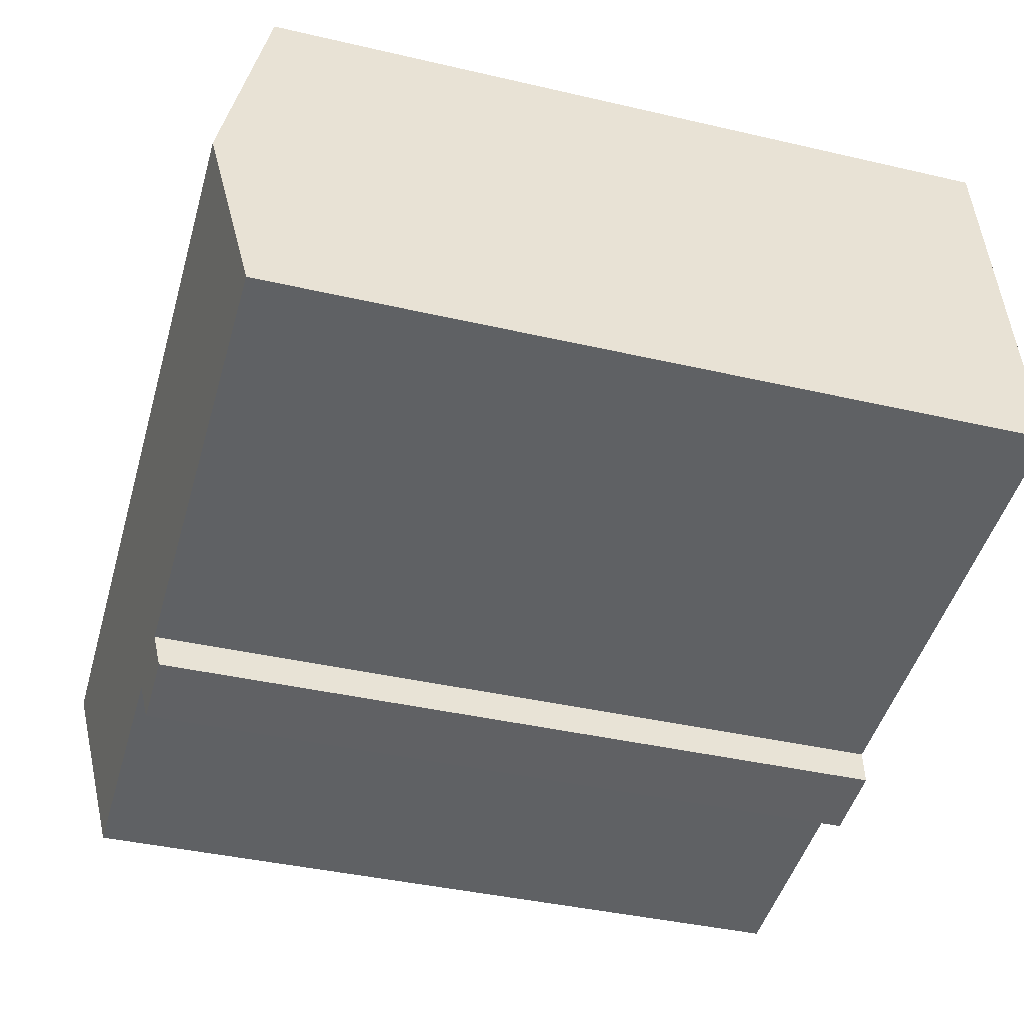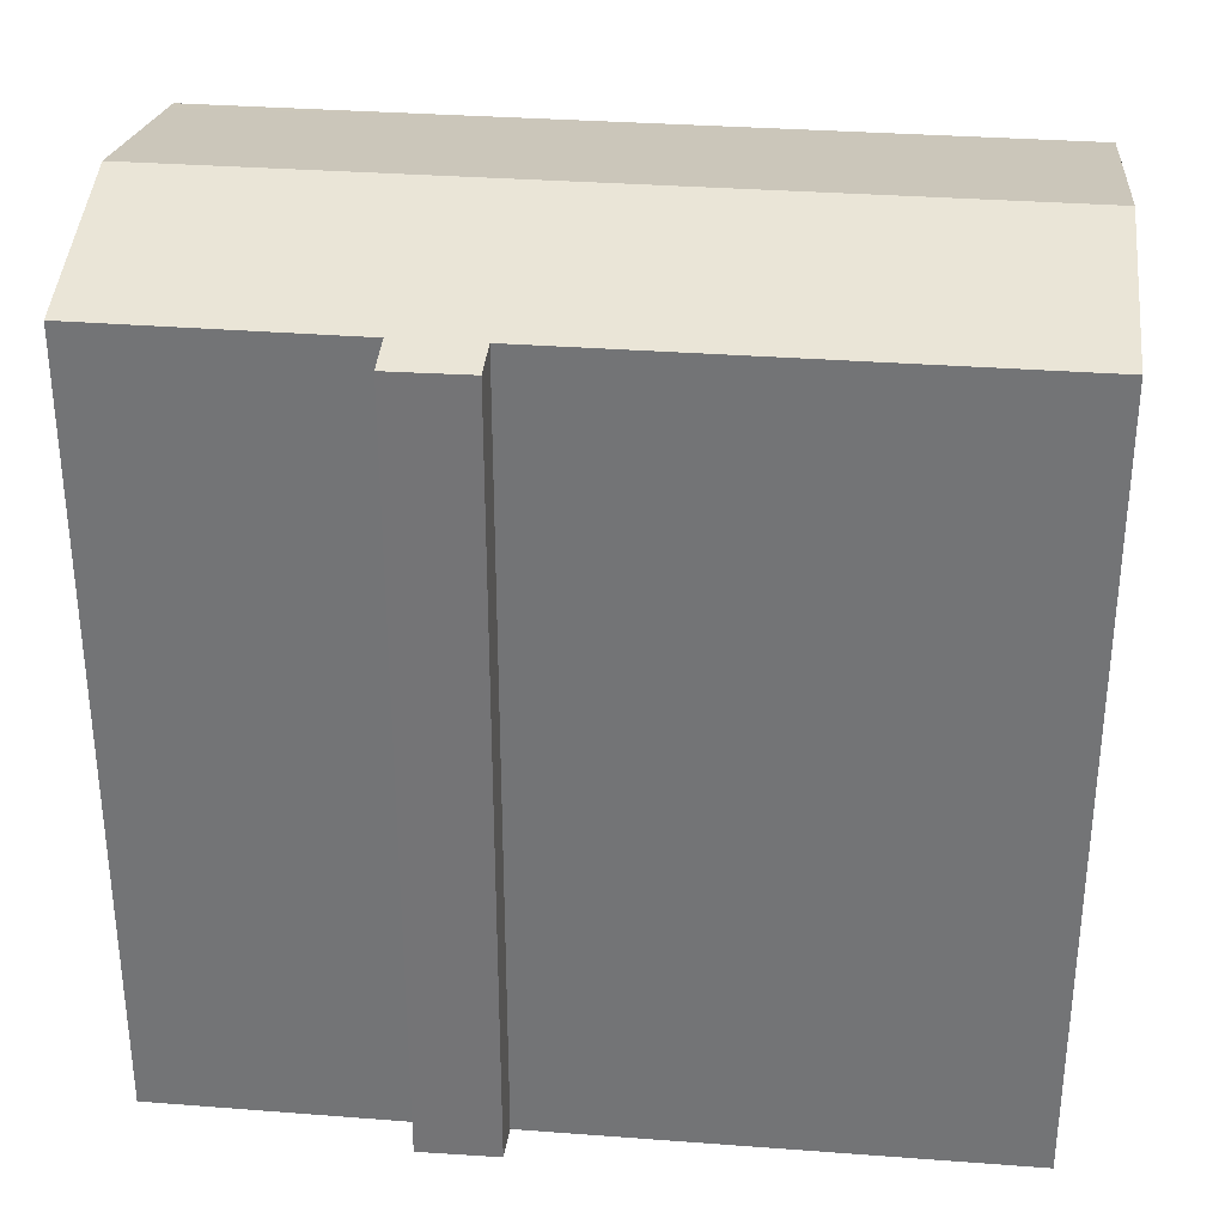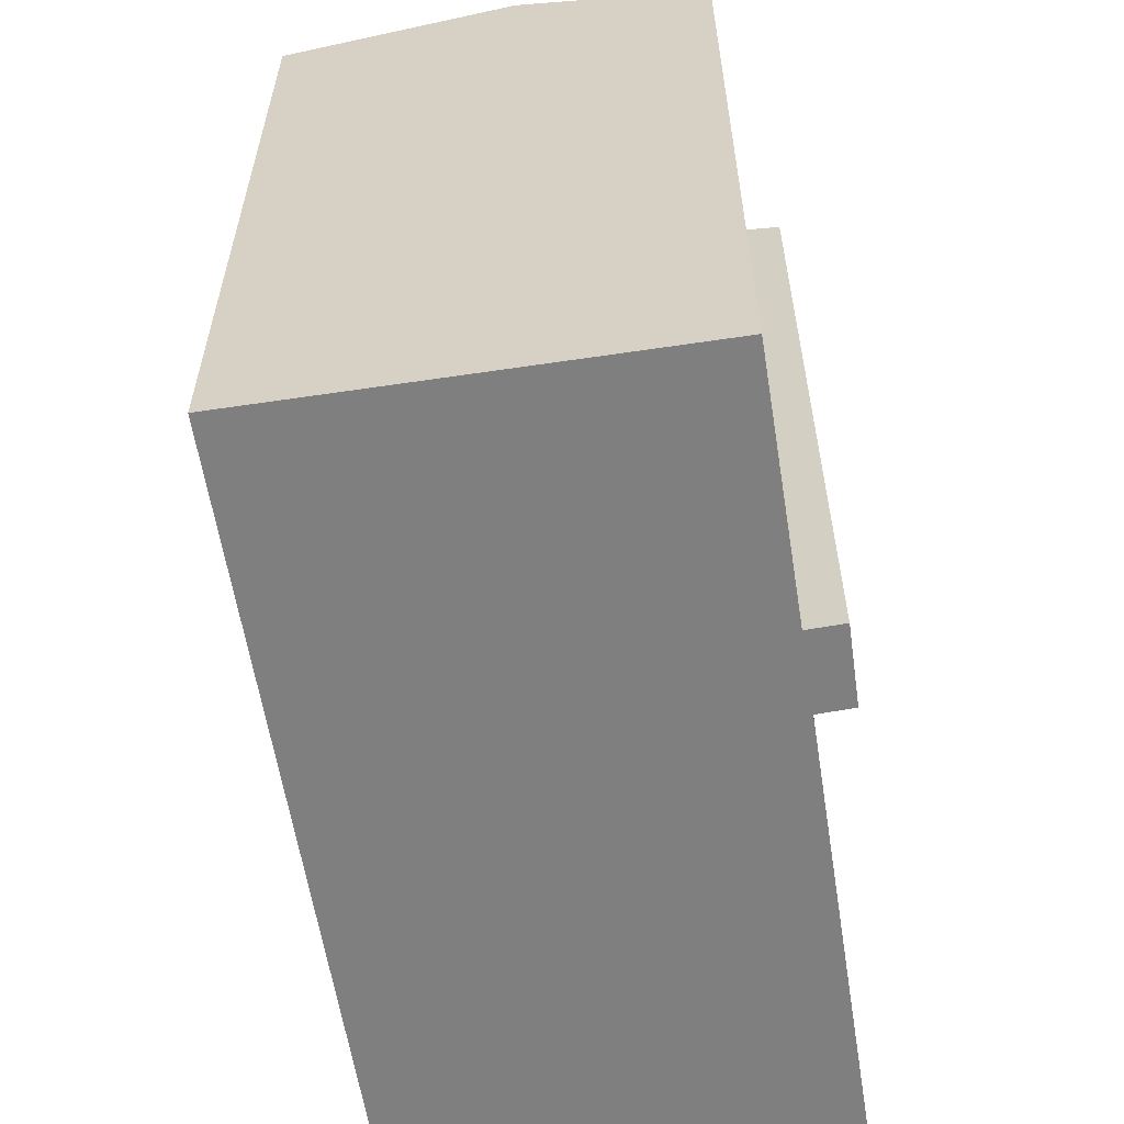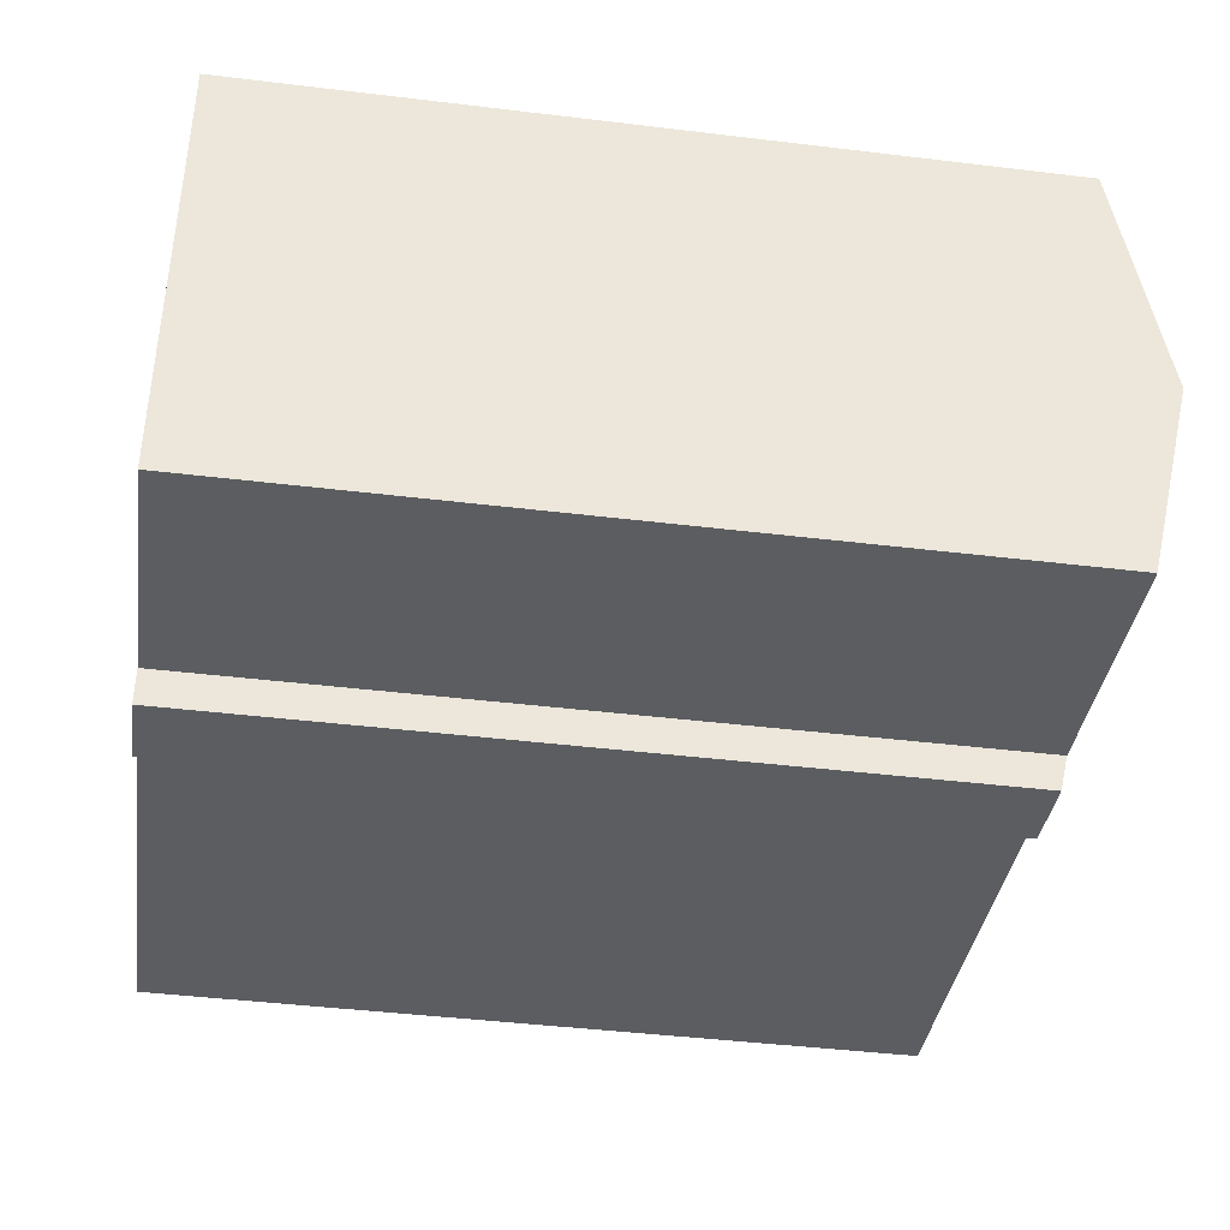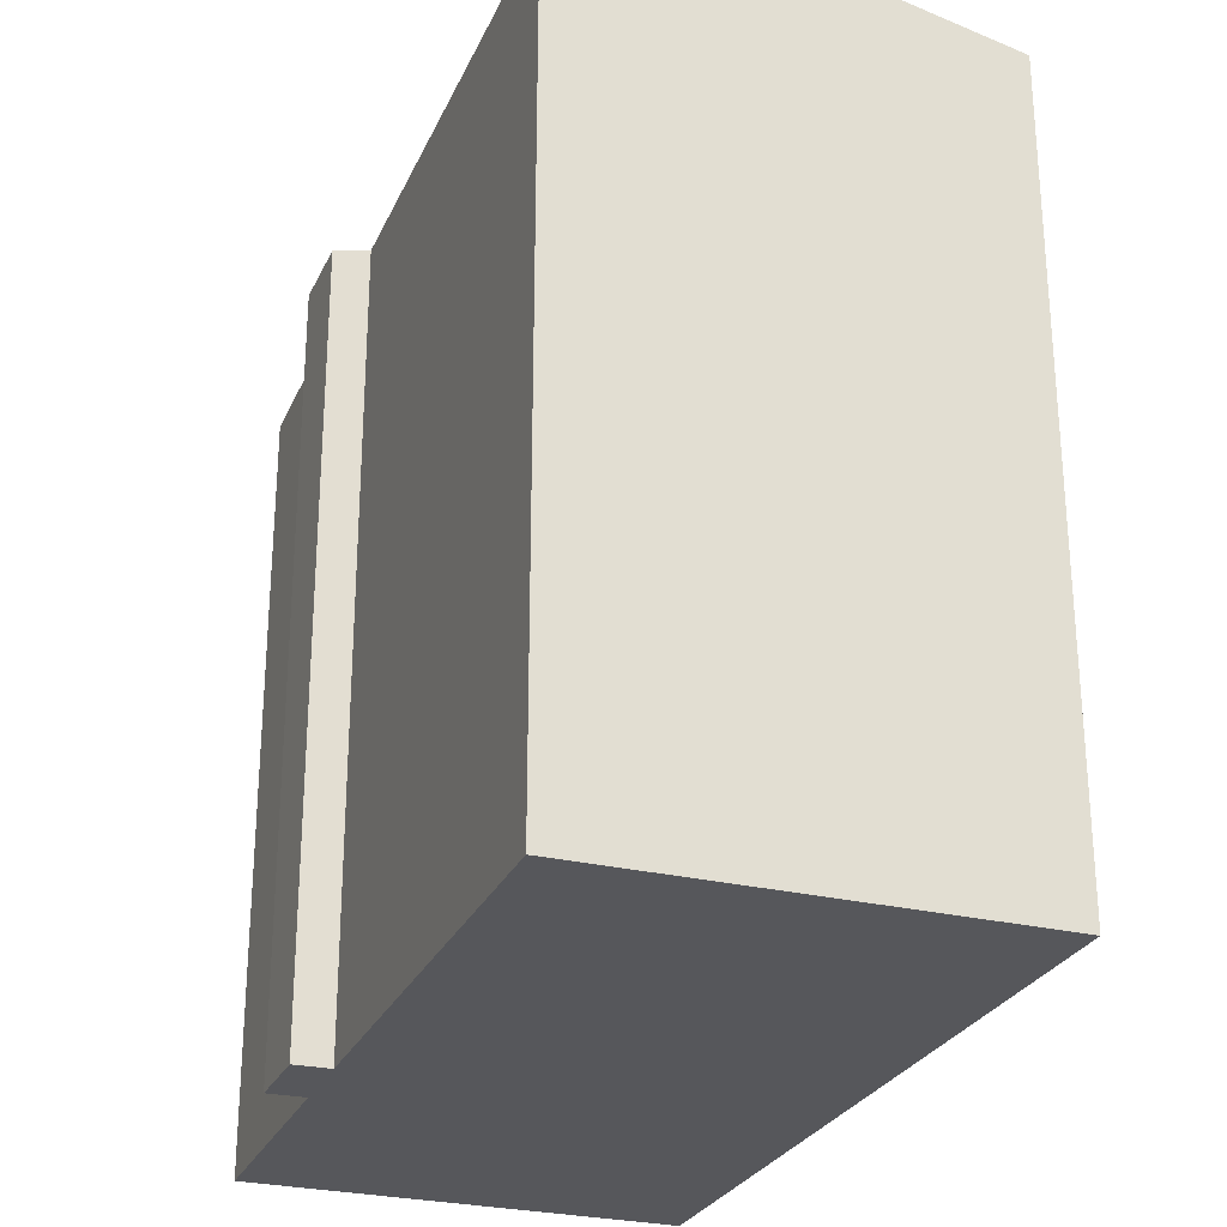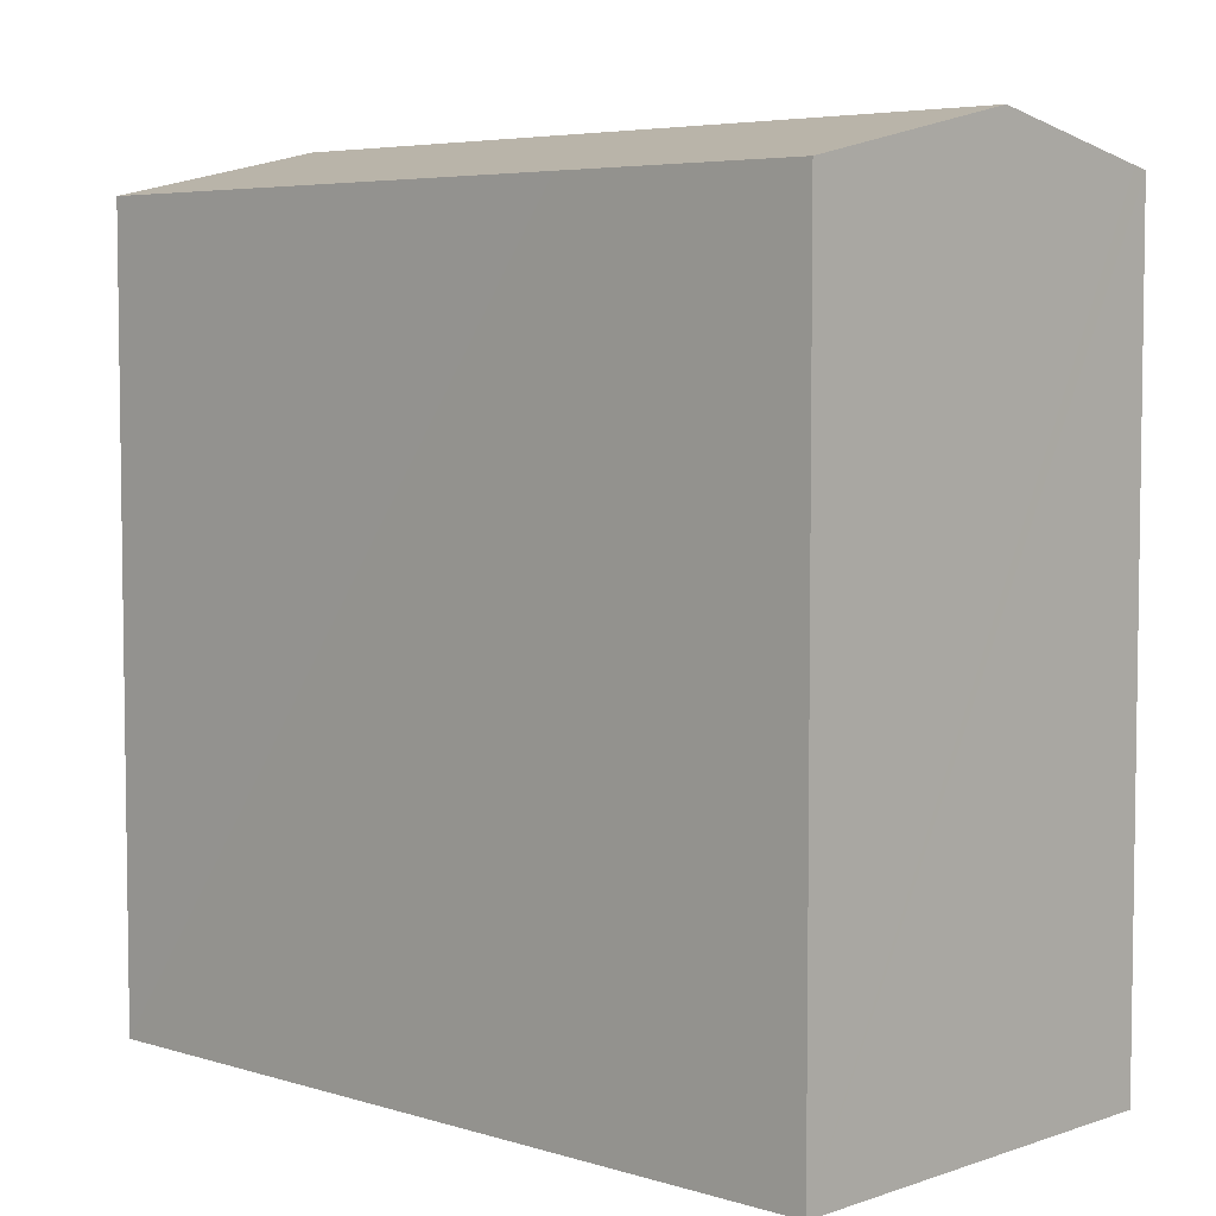
<metadata>
{"format":"obj","ext":"obj","renderer":"f3d","projection":"perspective","resolution":1024,"background":"white","views":[{"elev":-40.0,"azim":-106.0,"up":"+Z"},{"elev":33.1,"azim":-166.9,"up":"+Y"},{"elev":-59.7,"azim":106.1,"up":"+Y"},{"elev":-43.6,"azim":81.9,"up":"+Z"},{"elev":-27.1,"azim":-103.1,"up":"+Y"},{"elev":5.2,"azim":50.8,"up":"+Y"}]}
</metadata>
<code>
v  0.063 24.2 0.486
v  14.56 24.1 -1.832
v  0 24.1 1.475e-15
v  0.777 25.39 5.992
v  25.63 25.39 2.851
v  16.99 24.1 -2.135
v  16.88 23.85 -3.272
v  24.86 24.11 -3.095
v  24.92 24.21 -2.61
v  14.47 23.86 -2.934
v  26.47 23.99 9.335
v  18.63 23.86 10.95
v  26.55 23.85 9.964
v  1.701 23.85 13.11
v  1.61 24 12.41
v  0 0 0
v  1.701 -8.024e-16 13.11
v  0.063 -2.976e-17 0.486
v  0.777 -3.669e-16 5.992
v  1.61 -7.598e-16 12.41
v  14.56 1.122e-16 -1.832
v  14.47 1.797e-16 -2.934
v  26.55 -6.101e-16 9.964
v  18.63 -6.704e-16 10.95
v  24.86 1.895e-16 -3.095
v  25.63 -1.746e-16 2.851
v  26.47 -5.716e-16 9.335
v  24.92 1.598e-16 -2.61
v  16.99 1.307e-16 -2.135
v  16.88 2.004e-16 -3.272
g defaultobject
f 1 2 3
f 2 1 4
f 2 4 5
f 2 5 6
f 2 6 7
f 6 5 8
f 8 5 9
f 7 10 2
f 11 12 13
f 12 11 14
f 14 11 15
f 15 11 5
f 15 5 4
f 16 1 3
f 1 16 4
f 4 16 15
f 15 16 14
f 14 16 17
f 17 16 18
f 17 18 19
f 17 19 20
f 10 21 2
f 21 10 22
f 17 12 14
f 12 17 13
f 13 17 23
f 23 17 24
f 23 11 13
f 11 23 5
f 5 23 9
f 9 23 8
f 8 23 25
f 25 23 26
f 26 23 27
f 25 26 28
f 29 7 6
f 7 29 30
f 25 6 8
f 6 25 29
f 7 22 10
f 22 7 30
f 21 3 2
f 3 21 16
f 30 21 22
f 21 18 16
f 18 21 19
f 19 21 20
f 20 21 30
f 20 30 29
f 20 29 25
f 20 25 17
f 17 25 24
f 24 25 28
f 24 28 26
f 24 26 27
f 24 27 23

</code>
